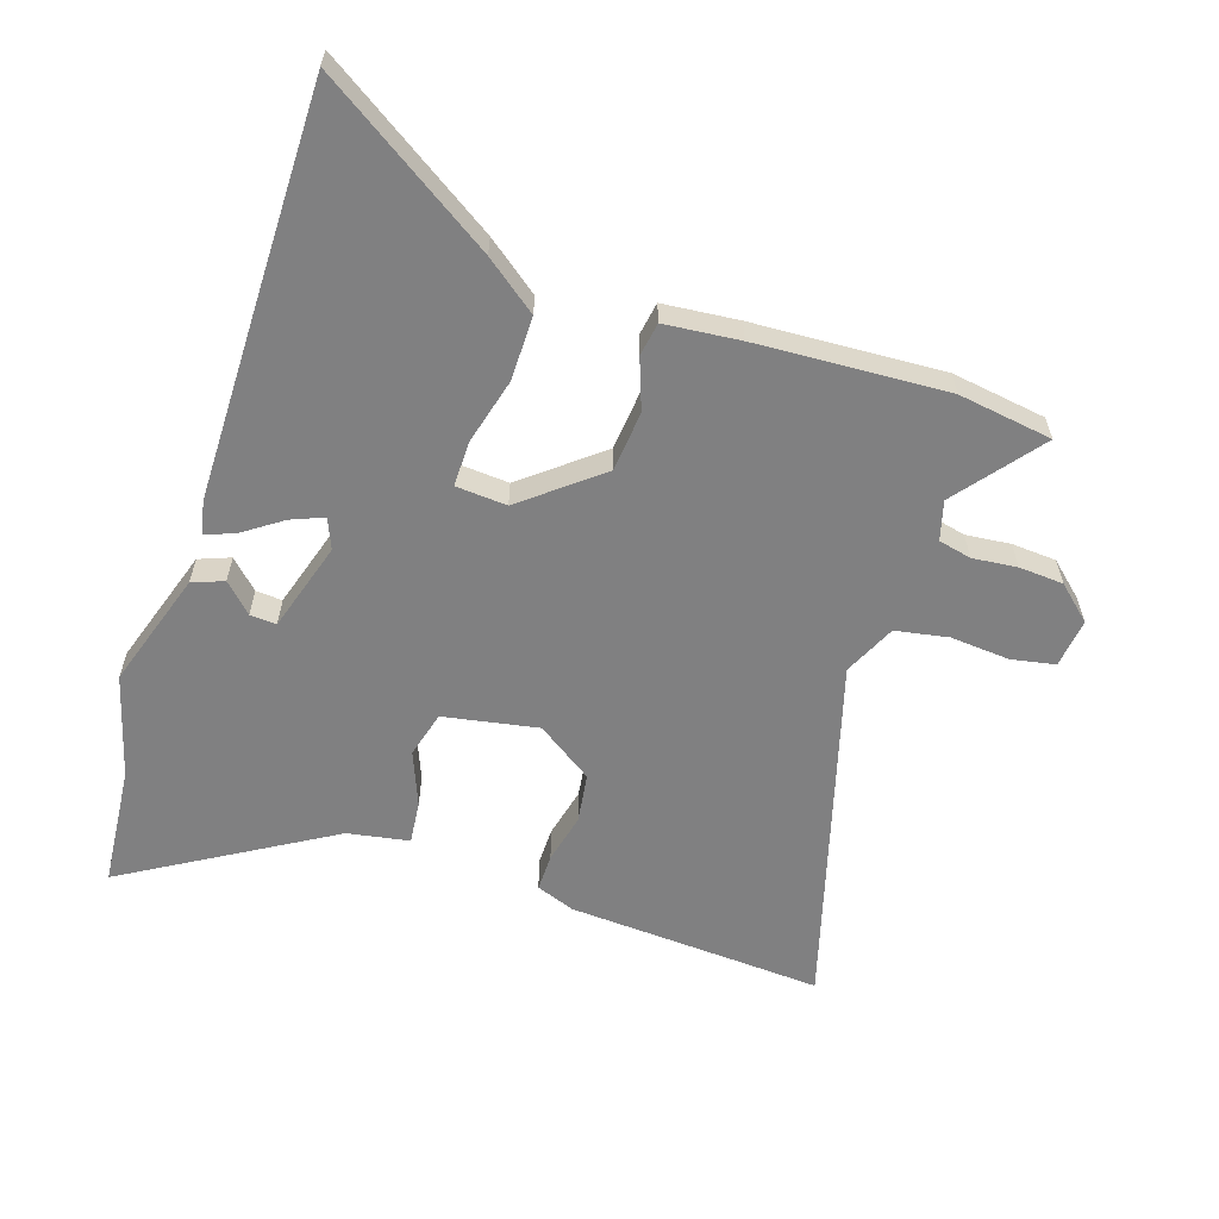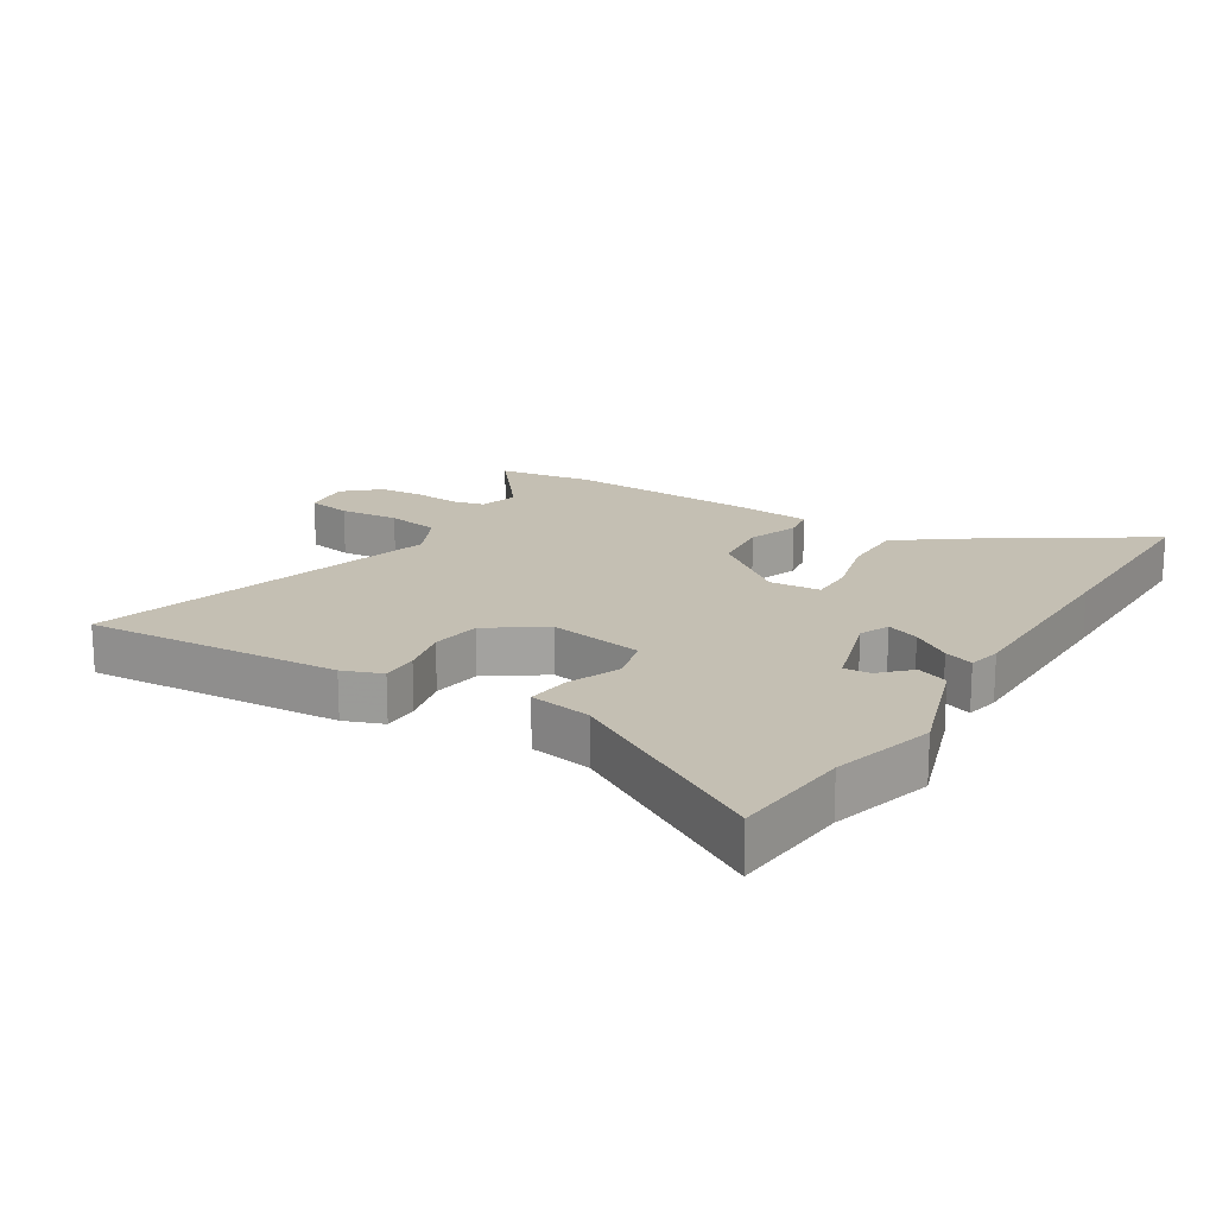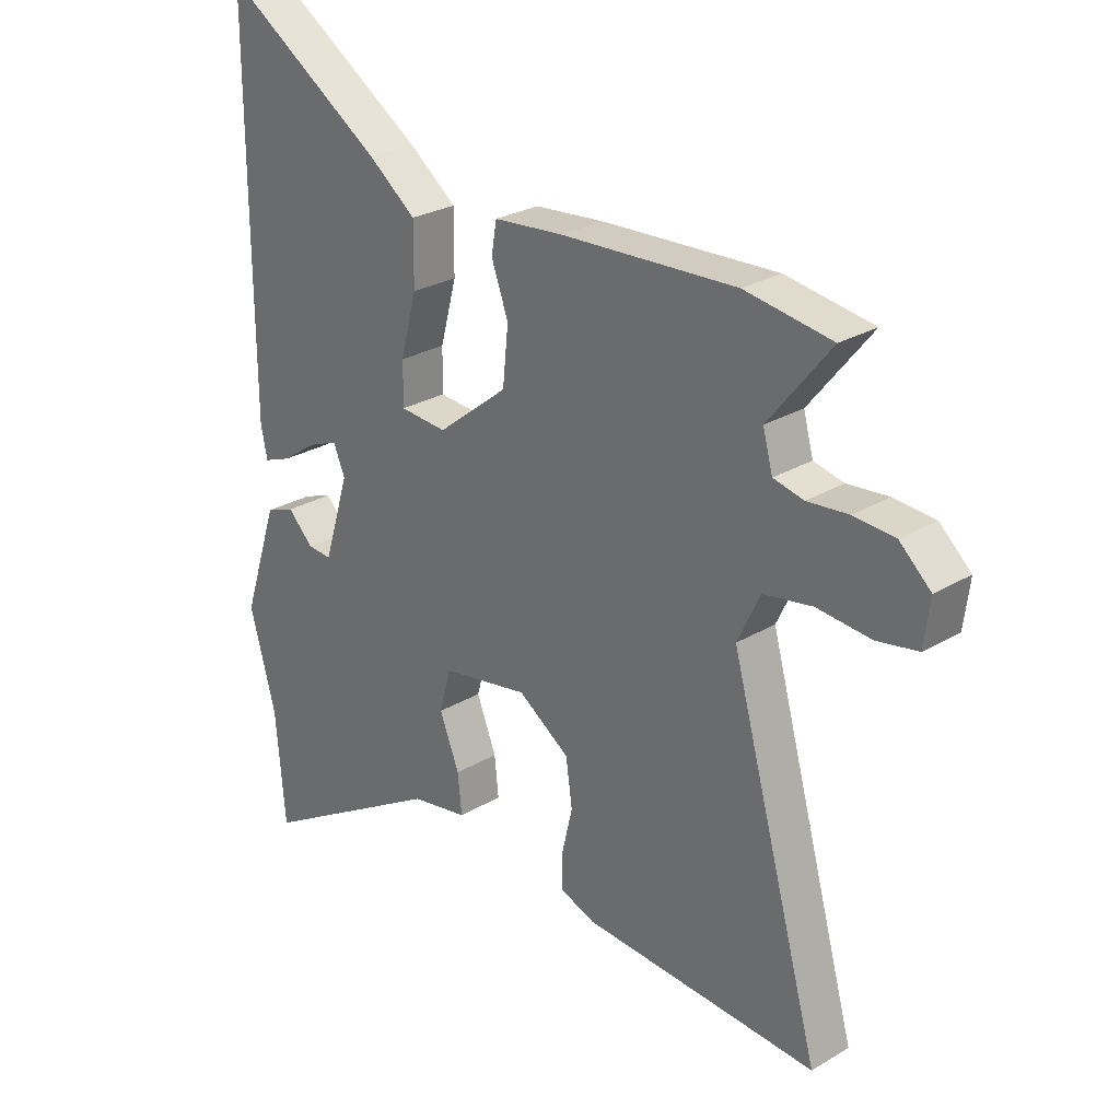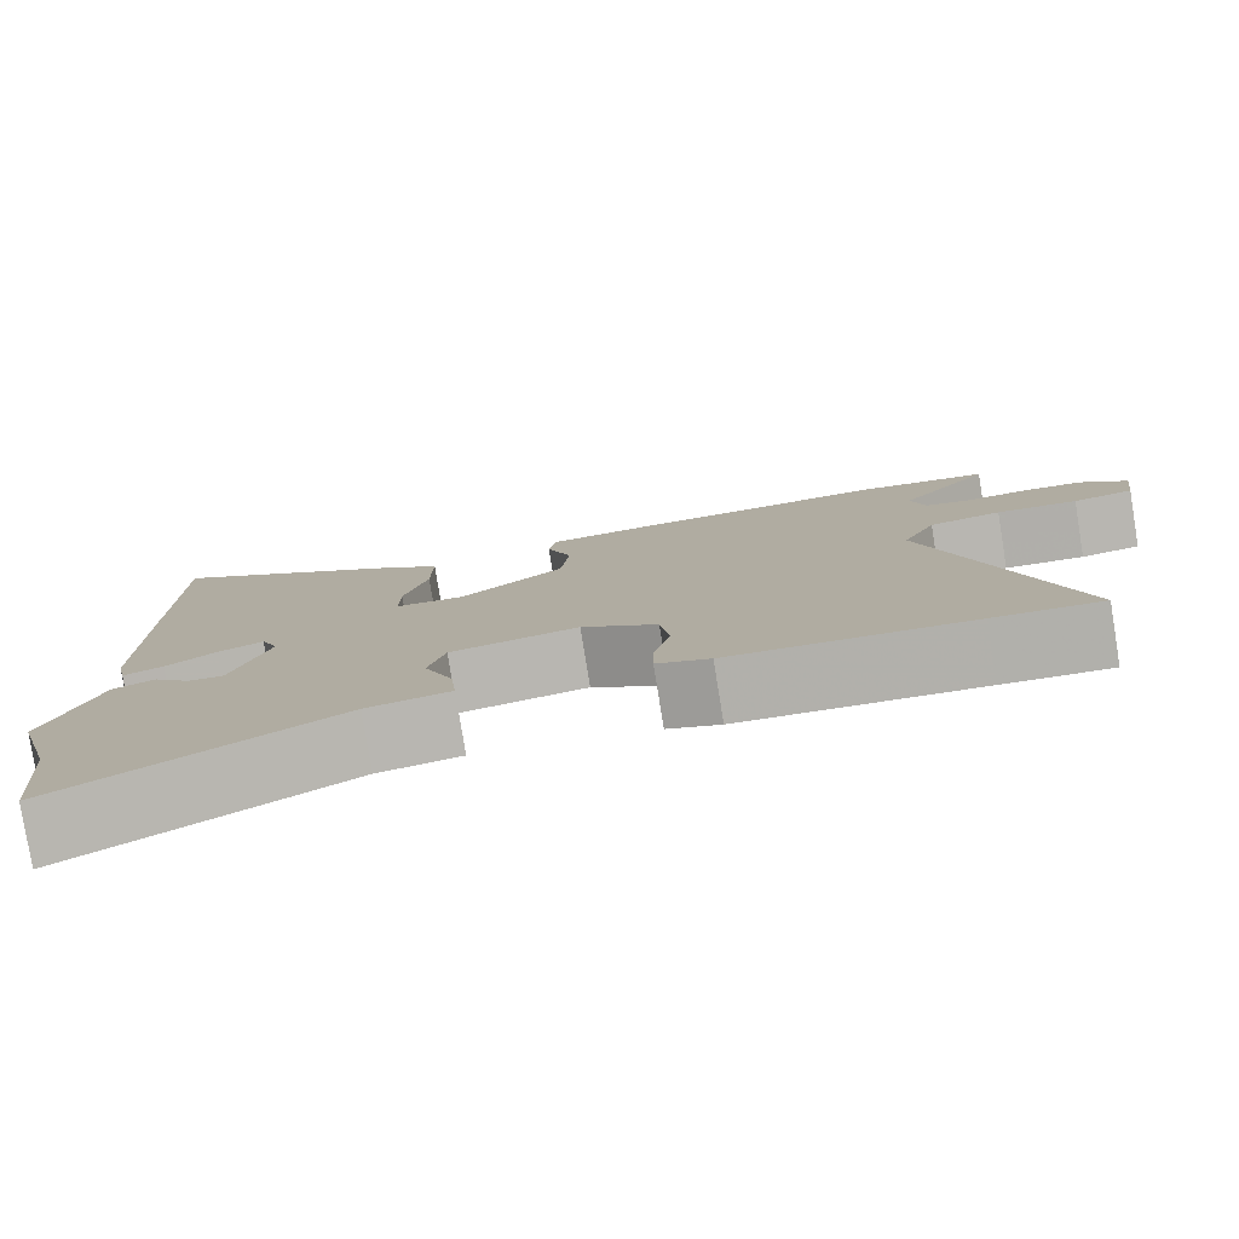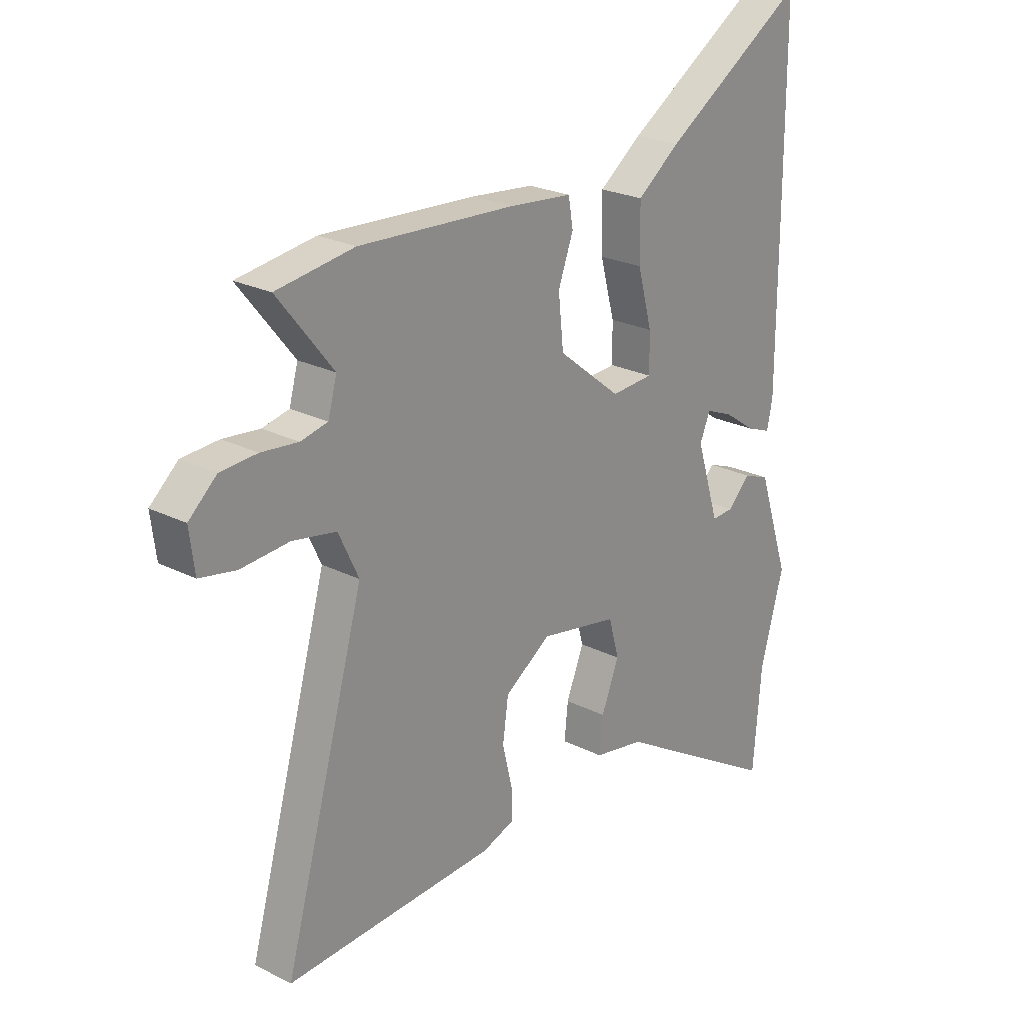
<metadata>
{"format":"obj","ext":"obj","renderer":"f3d","projection":"perspective","resolution":1024,"background":"white","views":[{"elev":-60.2,"azim":-17.9,"up":"+Y"},{"elev":17.8,"azim":-148.3,"up":"+Y"},{"elev":26.7,"azim":47.1,"up":"+Z"},{"elev":-79.7,"azim":9.2,"up":"+Z"},{"elev":23.4,"azim":130.5,"up":"+Z"}]}
</metadata>
<code>
v 0.443 0.07 0.509
v 0.593 0.07 0.486
v 0.486 0.07 0.352
v 0.503 0.07 0.29
v 0.555 0.07 0.278
v 0.626 0.07 0.285
v 0.697 0.07 0.28
v 0.751 0.07 0.231
v 0.741 0.07 0.153
v 0.671 0.07 0.14
v 0.577 0.07 0.148
v 0.493 0.07 0.133
v 0.454 0.07 0.051
v 0.61 0.07 -0.507
v 0.485 0.07 -0.499
v 0.204 0.07 -0.482
v 0.142 0.07 -0.459
v 0.143 0.07 -0.4
v 0.162 0.07 -0.321
v 0.151 0.07 -0.242
v 0.062 0.07 -0.181
v -0.088 0.07 -0.208
v -0.108 0.07 -0.281
v -0.074 0.07 -0.367
v -0.067 0.07 -0.435
v -0.165 0.07 -0.452
v -0.488 0.07 -0.642
v -0.504 0.07 -0.45
v -0.549 0.07 -0.286
v -0.488 0.07 -0.101
v -0.438 0.07 -0.082
v -0.394 0.07 -0.126
v -0.352 0.07 -0.129
v -0.308 0.07 0.013
v -0.328 0.07 0.061
v -0.38 0.07 0.04
v -0.441 0.07 -0.002
v -0.488 0.07 -0.02
v -0.499 0.07 0.033
v -0.5 0.07 0.354
v -0.5 0.07 0.686
v -0.224 0.07 0.505
v -0.142 0.07 0.442
v -0.143 0.07 0.34
v -0.171 0.07 0.235
v -0.172 0.07 0.163
v -0.091 0.07 0.157
v 0.031 0.07 0.254
v 0.041 0.07 0.35
v 0.012 0.07 0.43
v 0.021 0.07 0.483
v 0.141 0.07 0.494
v 0.443 0 0.509
v 0.593 0 0.486
v 0.486 0 0.352
v 0.503 0 0.29
v 0.555 0 0.278
v 0.626 0 0.285
v 0.697 0 0.28
v 0.751 0 0.231
v 0.741 0 0.153
v 0.671 0 0.14
v 0.577 0 0.148
v 0.493 0 0.133
v 0.454 0 0.051
v 0.61 0 -0.507
v 0.485 0 -0.499
v 0.204 0 -0.482
v 0.142 0 -0.459
v 0.143 0 -0.4
v 0.162 0 -0.321
v 0.151 0 -0.242
v 0.062 0 -0.181
v -0.088 0 -0.208
v -0.108 0 -0.281
v -0.074 0 -0.367
v -0.067 0 -0.435
v -0.165 0 -0.452
v -0.488 0 -0.642
v -0.504 0 -0.45
v -0.549 0 -0.286
v -0.488 0 -0.101
v -0.438 0 -0.082
v -0.394 0 -0.126
v -0.352 0 -0.129
v -0.308 0 0.013
v -0.328 0 0.061
v -0.38 0 0.04
v -0.441 0 -0.002
v -0.488 0 -0.02
v -0.499 0 0.033
v -0.5 0 0.354
v -0.5 0 0.686
v -0.224 0 0.505
v -0.142 0 0.442
v -0.143 0 0.34
v -0.171 0 0.235
v -0.172 0 0.163
v -0.091 0 0.157
v 0.031 0 0.254
v 0.041 0 0.35
v 0.012 0 0.43
v 0.021 0 0.483
v 0.141 0 0.494
f 1 2 3
f 52 1 3
f 51 52 3
f 50 51 3
f 49 50 3
f 48 49 3 4
f 47 48 4 5
f 43 44 45
f 42 43 45
f 41 42 45
f 40 41 45
f 39 40 45
f 38 39 45
f 37 38 45
f 36 37 45
f 35 36 45 46
f 34 35 46 47
f 30 31 32
f 29 30 32
f 28 29 32
f 28 32 33
f 27 28 33
f 26 27 33
f 26 33 34
f 25 26 34
f 24 25 34
f 23 24 34
f 17 18 19
f 16 17 19
f 15 16 19
f 15 19 20
f 14 15 20
f 13 14 20
f 12 13 20 21
f 9 10 11
f 8 9 11
f 7 8 11
f 6 7 11
f 5 6 11
f 5 11 12
f 12 21 22
f 5 12 22
f 47 5 22
f 22 23 34 47
f 55 54 53
f 55 53 104
f 55 104 103
f 55 103 102
f 55 102 101
f 56 55 101 100
f 57 56 100 99
f 97 96 95
f 97 95 94
f 97 94 93
f 97 93 92
f 97 92 91
f 97 91 90
f 97 90 89
f 97 89 88
f 98 97 88 87
f 99 98 87 86
f 84 83 82
f 84 82 81
f 84 81 80
f 85 84 80
f 85 80 79
f 85 79 78
f 86 85 78
f 86 78 77
f 86 77 76
f 86 76 75
f 71 70 69
f 71 69 68
f 71 68 67
f 72 71 67
f 72 67 66
f 72 66 65
f 73 72 65 64
f 63 62 61
f 63 61 60
f 63 60 59
f 63 59 58
f 63 58 57
f 64 63 57
f 74 73 64
f 74 64 57
f 74 57 99
f 99 86 75 74
f 1 53 54 2
f 2 54 55 3
f 3 55 56 4
f 4 56 57 5
f 5 57 58 6
f 6 58 59 7
f 7 59 60 8
f 8 60 61 9
f 9 61 62 10
f 10 62 63 11
f 11 63 64 12
f 12 64 65 13
f 13 65 66 14
f 14 66 67 15
f 15 67 68 16
f 16 68 69 17
f 17 69 70 18
f 18 70 71 19
f 19 71 72 20
f 20 72 73 21
f 21 73 74 22
f 22 74 75 23
f 23 75 76 24
f 24 76 77 25
f 25 77 78 26
f 26 78 79 27
f 27 79 80 28
f 28 80 81 29
f 29 81 82 30
f 30 82 83 31
f 31 83 84 32
f 32 84 85 33
f 33 85 86 34
f 34 86 87 35
f 35 87 88 36
f 36 88 89 37
f 37 89 90 38
f 38 90 91 39
f 39 91 92 40
f 40 92 93 41
f 41 93 94 42
f 42 94 95 43
f 43 95 96 44
f 44 96 97 45
f 45 97 98 46
f 46 98 99 47
f 47 99 100 48
f 48 100 101 49
f 49 101 102 50
f 50 102 103 51
f 51 103 104 52
f 52 104 53 1

</code>
